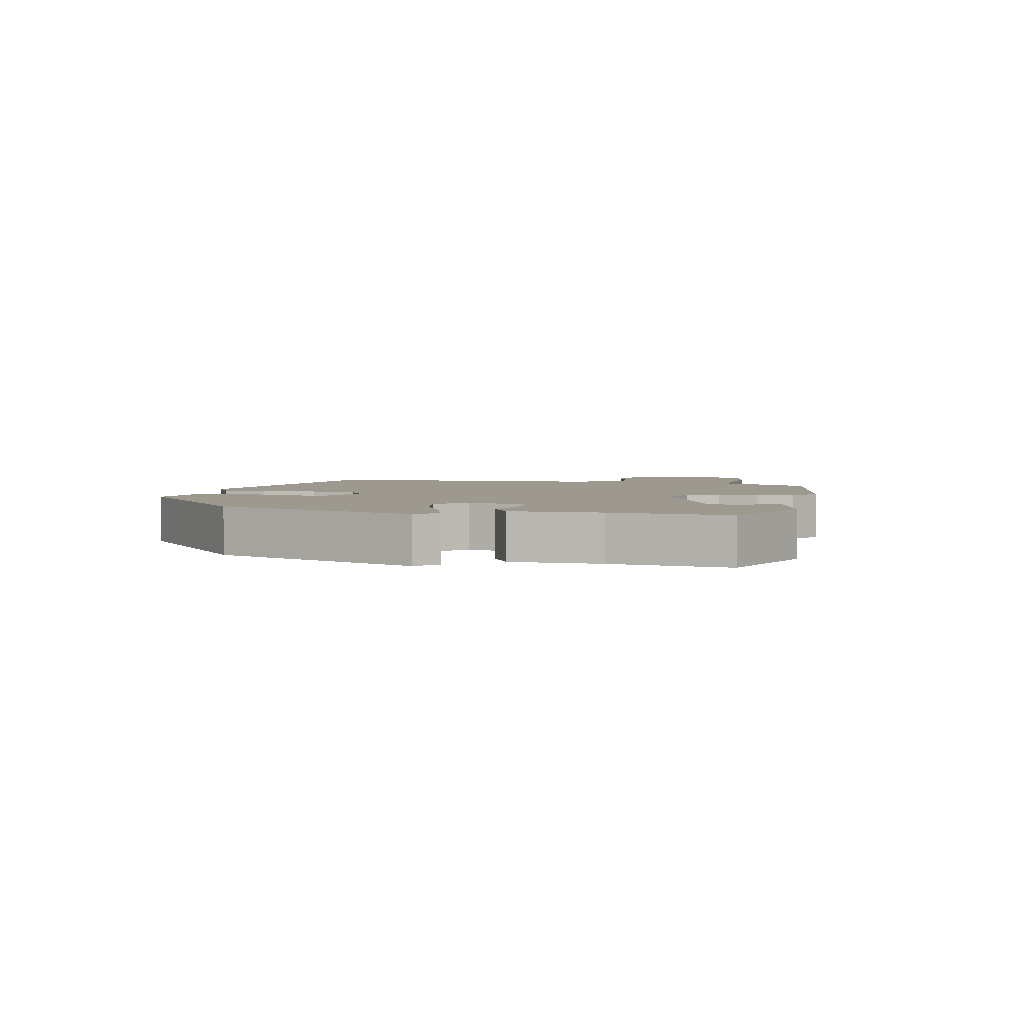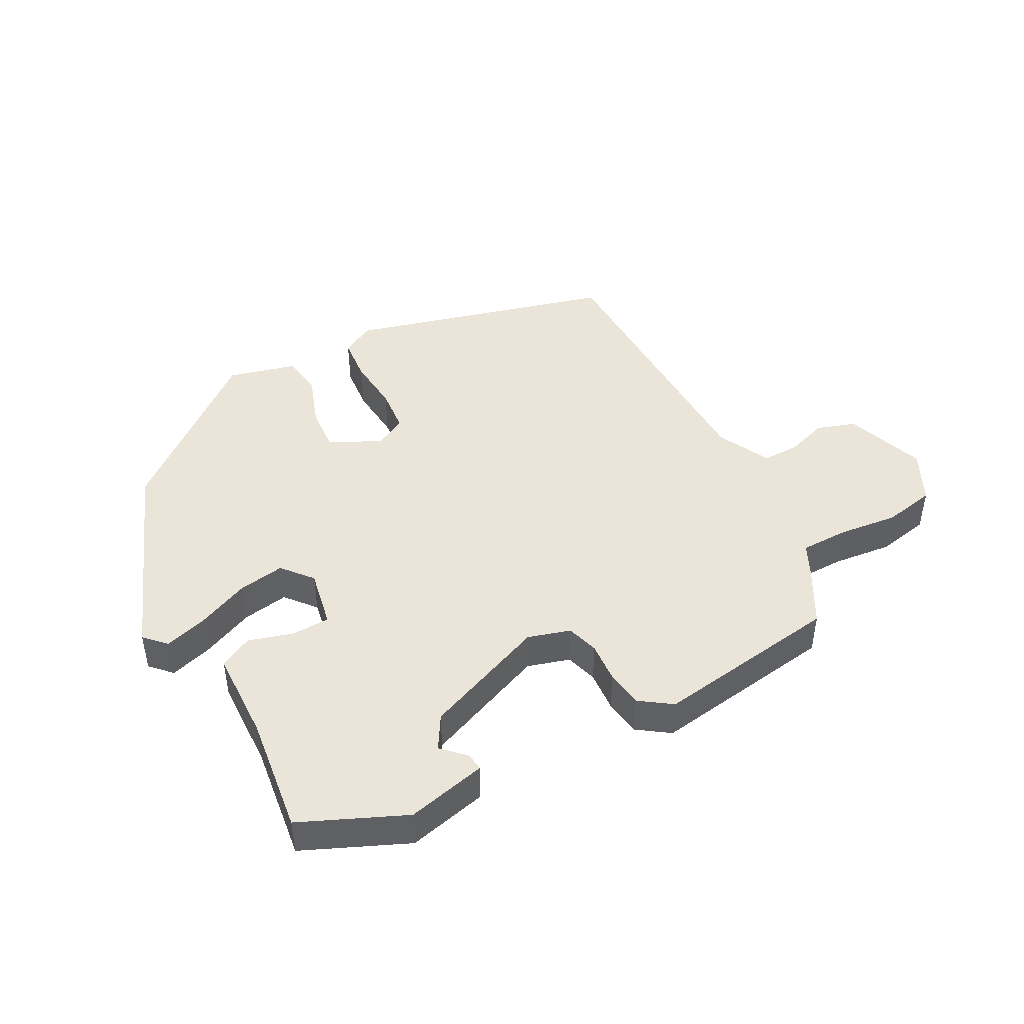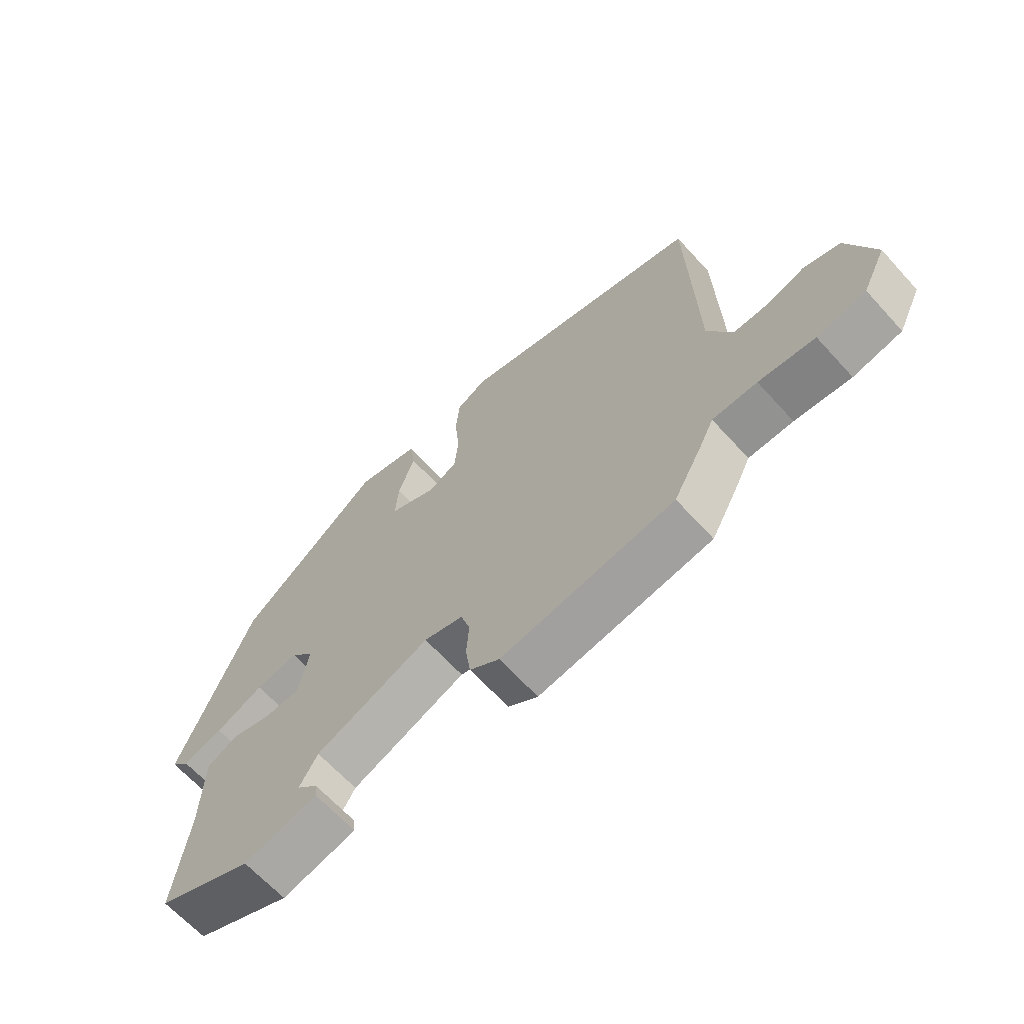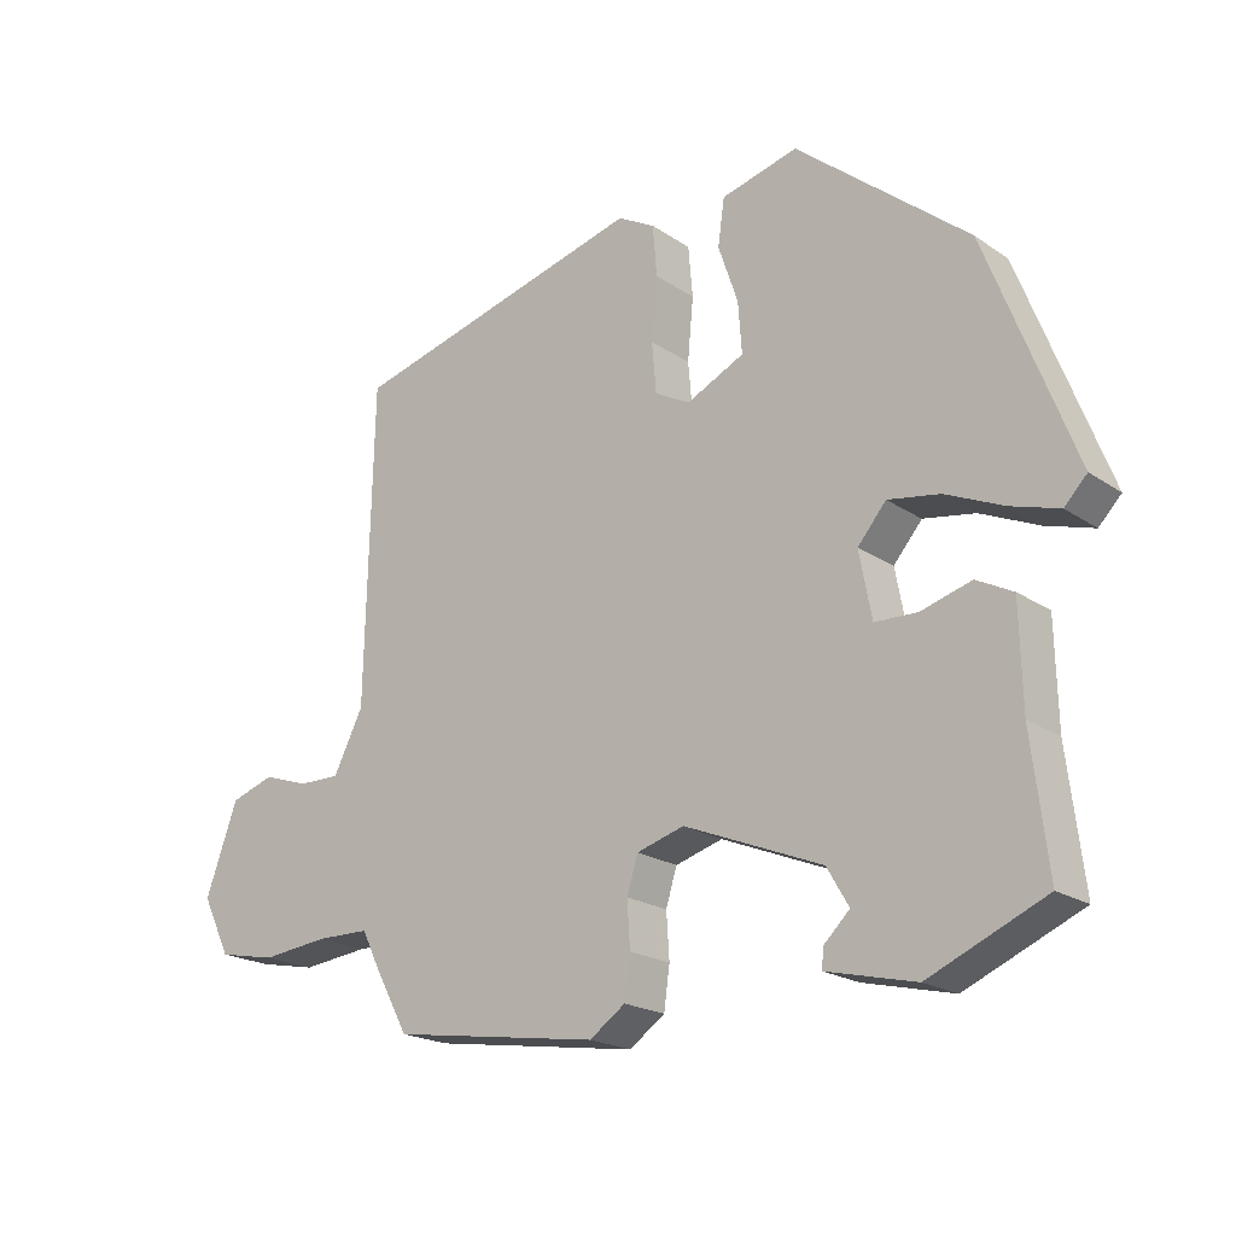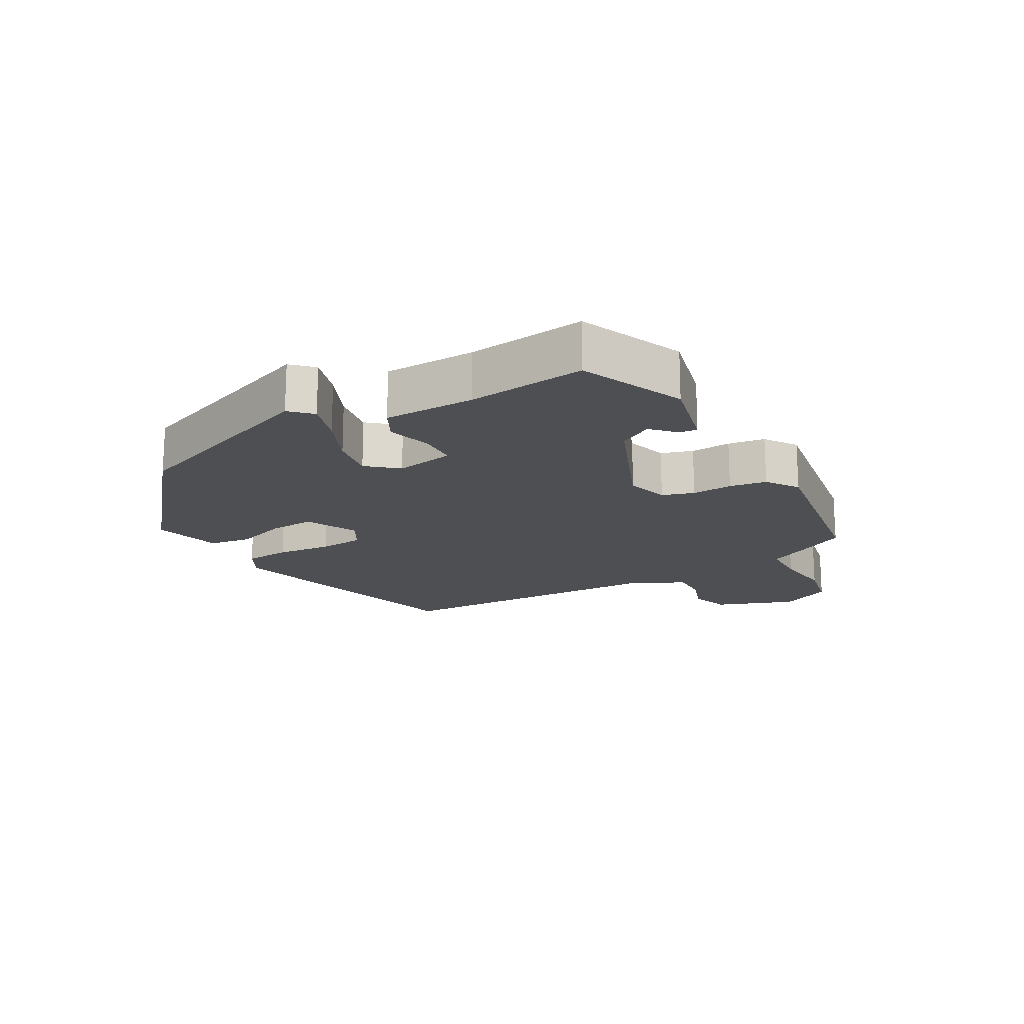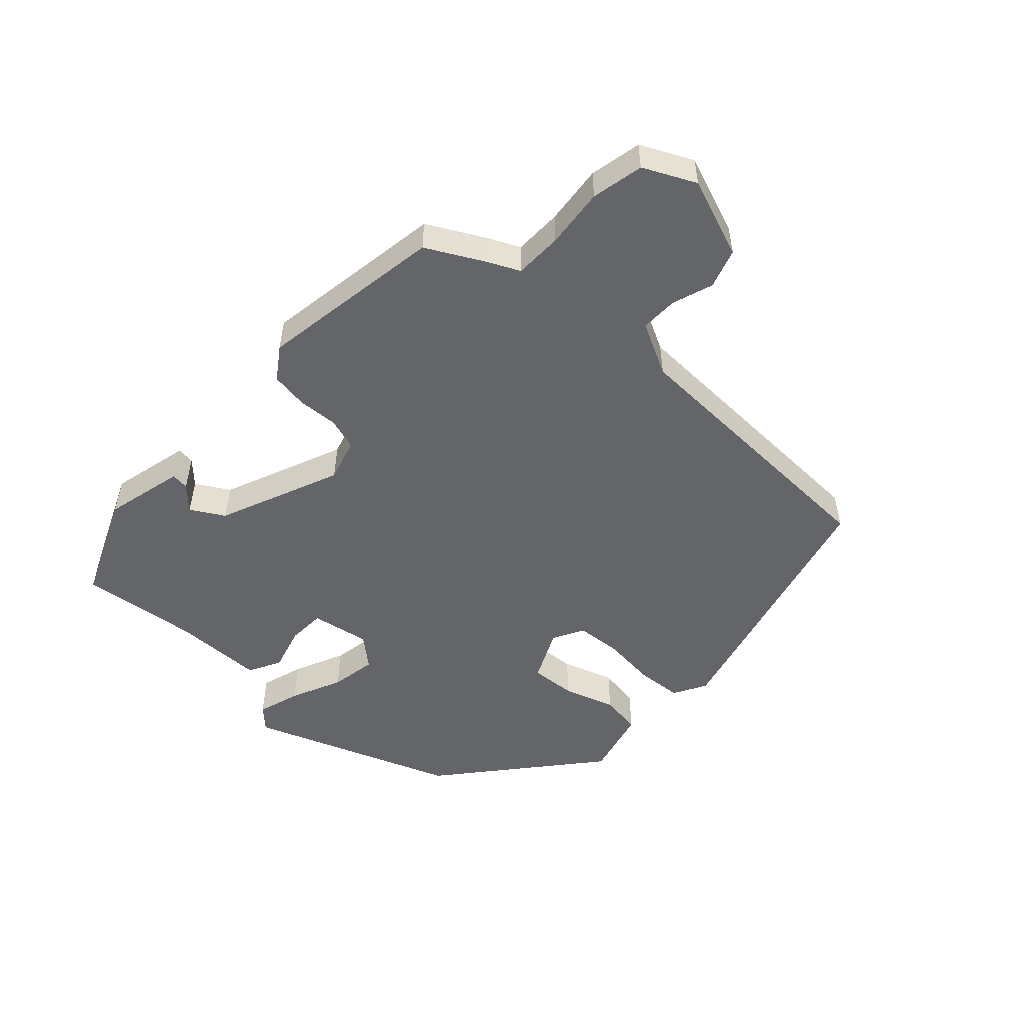
<metadata>
{"format":"obj","ext":"obj","renderer":"f3d","projection":"perspective","resolution":1024,"background":"white","views":[{"elev":3.4,"azim":102.2,"up":"+Y"},{"elev":45.4,"azim":152.1,"up":"+Y"},{"elev":-65.6,"azim":-137.6,"up":"+Z"},{"elev":-20.2,"azim":39.4,"up":"+Z"},{"elev":-17.7,"azim":119.2,"up":"+Y"},{"elev":-51.5,"azim":-133.2,"up":"+Y"}]}
</metadata>
<code>
v 0.424 0.07 0.31
v 0.544 0.07 -0.003
v 0.513 0.07 -0.035
v 0.447 0.07 -0.015
v 0.368 0.07 0.02
v 0.297 0.07 0.032
v 0.258 0.07 -0.014
v 0.275 0.07 -0.104
v 0.333 0.07 -0.106
v 0.402 0.07 -0.086
v 0.452 0.07 -0.112
v 0.455 0.07 -0.251
v 0.477 0.07 -0.432
v 0.318 0.07 -0.501
v 0.196 0.07 -0.472
v 0.199 0.07 -0.445
v 0.234 0.07 -0.411
v 0.204 0.07 -0.36
v 0.015 0.07 -0.283
v -0.05 0.07 -0.302
v -0.065 0.07 -0.351
v -0.061 0.07 -0.413
v -0.069 0.07 -0.47
v -0.118 0.07 -0.504
v -0.403 0.07 -0.461
v -0.45 0.07 -0.375
v -0.474 0.07 -0.326
v -0.547 0.07 -0.325
v -0.639 0.07 -0.335
v -0.719 0.07 -0.319
v -0.758 0.07 -0.24
v -0.714 0.07 -0.118
v -0.654 0.07 -0.098
v -0.591 0.07 -0.119
v -0.534 0.07 -0.12
v -0.493 0.07 -0.039
v -0.483 0.07 0.396
v -0.075 0.07 0.504
v -0.024 0.07 0.476
v -0.018 0.07 0.406
v -0.026 0.07 0.321
v -0.02 0.07 0.252
v 0.028 0.07 0.226
v 0.107 0.07 0.264
v 0.102 0.07 0.334
v 0.075 0.07 0.413
v 0.084 0.07 0.477
v 0.189 0.07 0.504
v 0.424 0 0.31
v 0.544 0 -0.003
v 0.513 0 -0.035
v 0.447 0 -0.015
v 0.368 0 0.02
v 0.297 0 0.032
v 0.258 0 -0.014
v 0.275 0 -0.104
v 0.333 0 -0.106
v 0.402 0 -0.086
v 0.452 0 -0.112
v 0.455 0 -0.251
v 0.477 0 -0.432
v 0.318 0 -0.501
v 0.196 0 -0.472
v 0.199 0 -0.445
v 0.234 0 -0.411
v 0.204 0 -0.36
v 0.015 0 -0.283
v -0.05 0 -0.302
v -0.065 0 -0.351
v -0.061 0 -0.413
v -0.069 0 -0.47
v -0.118 0 -0.504
v -0.403 0 -0.461
v -0.45 0 -0.375
v -0.474 0 -0.326
v -0.547 0 -0.325
v -0.639 0 -0.335
v -0.719 0 -0.319
v -0.758 0 -0.24
v -0.714 0 -0.118
v -0.654 0 -0.098
v -0.591 0 -0.119
v -0.534 0 -0.12
v -0.493 0 -0.039
v -0.483 0 0.396
v -0.075 0 0.504
v -0.024 0 0.476
v -0.018 0 0.406
v -0.026 0 0.321
v -0.02 0 0.252
v 0.028 0 0.226
v 0.107 0 0.264
v 0.102 0 0.334
v 0.075 0 0.413
v 0.084 0 0.477
v 0.189 0 0.504
f 45 46 47 48
f 44 45 48 1
f 43 44 1 2
f 38 39 40 41
f 36 37 38 41
f 35 36 41 42
f 31 32 33 34
f 31 34 35
f 28 29 30 31
f 27 28 31 35
f 21 22 23 24
f 20 21 24 25
f 14 15 16 17
f 12 13 14 17
f 12 17 18
f 9 10 11 12
f 8 9 12 18
f 7 8 18 19
f 2 3 4 5
f 43 2 5 6
f 20 25 26 27
f 27 35 42 43
f 19 20 27 43
f 6 7 19 43
f 96 95 94 93
f 49 96 93 92
f 50 49 92 91
f 89 88 87 86
f 89 86 85 84
f 90 89 84 83
f 82 81 80 79
f 83 82 79
f 79 78 77 76
f 83 79 76 75
f 72 71 70 69
f 73 72 69 68
f 65 64 63 62
f 65 62 61 60
f 66 65 60
f 60 59 58 57
f 66 60 57 56
f 67 66 56 55
f 53 52 51 50
f 54 53 50 91
f 75 74 73 68
f 91 90 83 75
f 91 75 68 67
f 91 67 55 54
f 1 49 50 2
f 2 50 51 3
f 3 51 52 4
f 4 52 53 5
f 5 53 54 6
f 6 54 55 7
f 7 55 56 8
f 8 56 57 9
f 9 57 58 10
f 10 58 59 11
f 11 59 60 12
f 12 60 61 13
f 13 61 62 14
f 14 62 63 15
f 15 63 64 16
f 16 64 65 17
f 17 65 66 18
f 18 66 67 19
f 19 67 68 20
f 20 68 69 21
f 21 69 70 22
f 22 70 71 23
f 23 71 72 24
f 24 72 73 25
f 25 73 74 26
f 26 74 75 27
f 27 75 76 28
f 28 76 77 29
f 29 77 78 30
f 30 78 79 31
f 31 79 80 32
f 32 80 81 33
f 33 81 82 34
f 34 82 83 35
f 35 83 84 36
f 36 84 85 37
f 37 85 86 38
f 38 86 87 39
f 39 87 88 40
f 40 88 89 41
f 41 89 90 42
f 42 90 91 43
f 43 91 92 44
f 44 92 93 45
f 45 93 94 46
f 46 94 95 47
f 47 95 96 48
f 48 96 49 1

</code>
